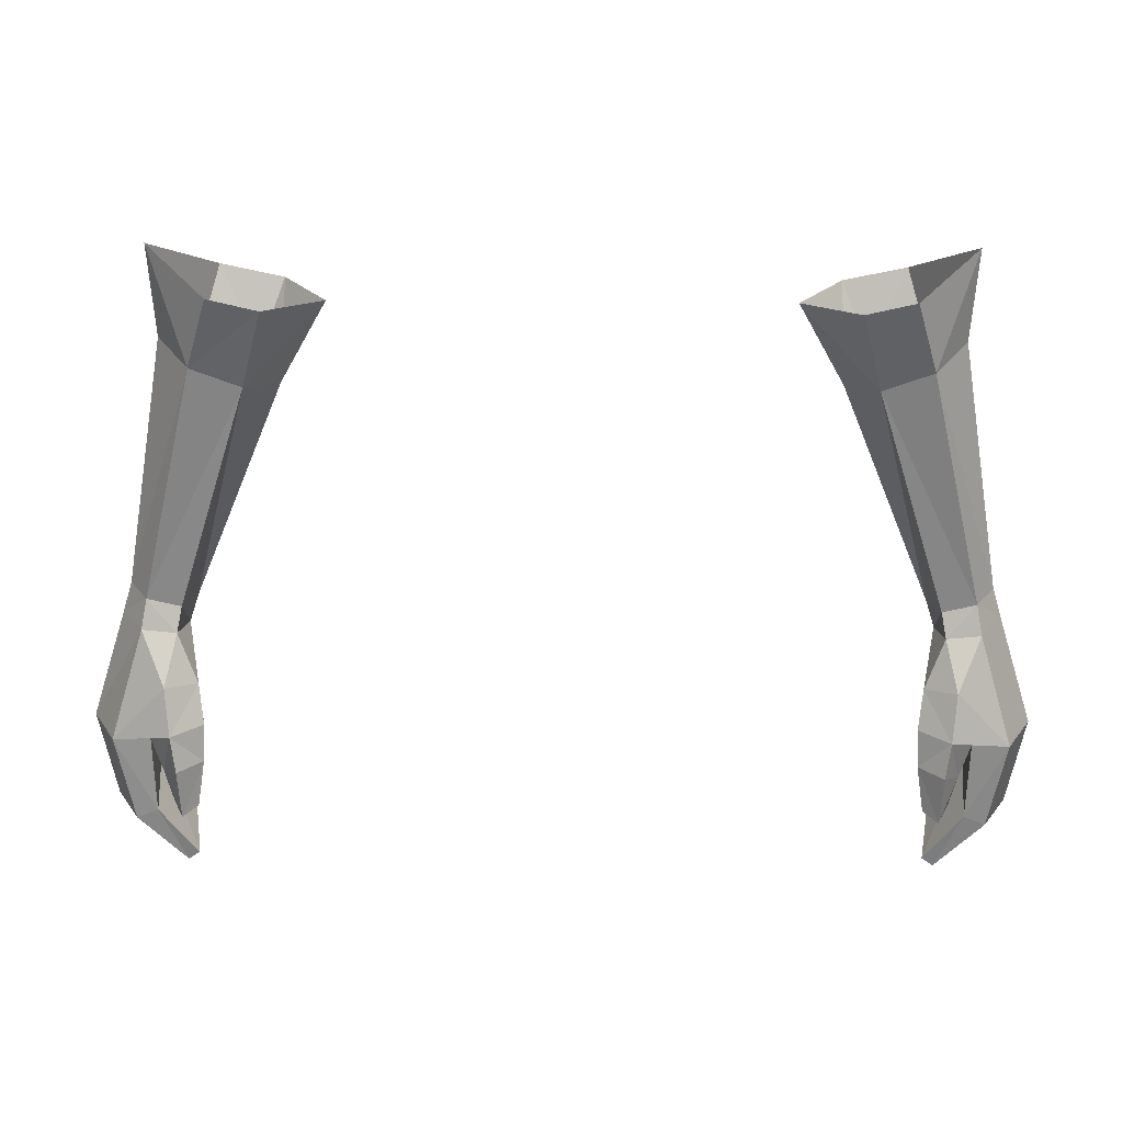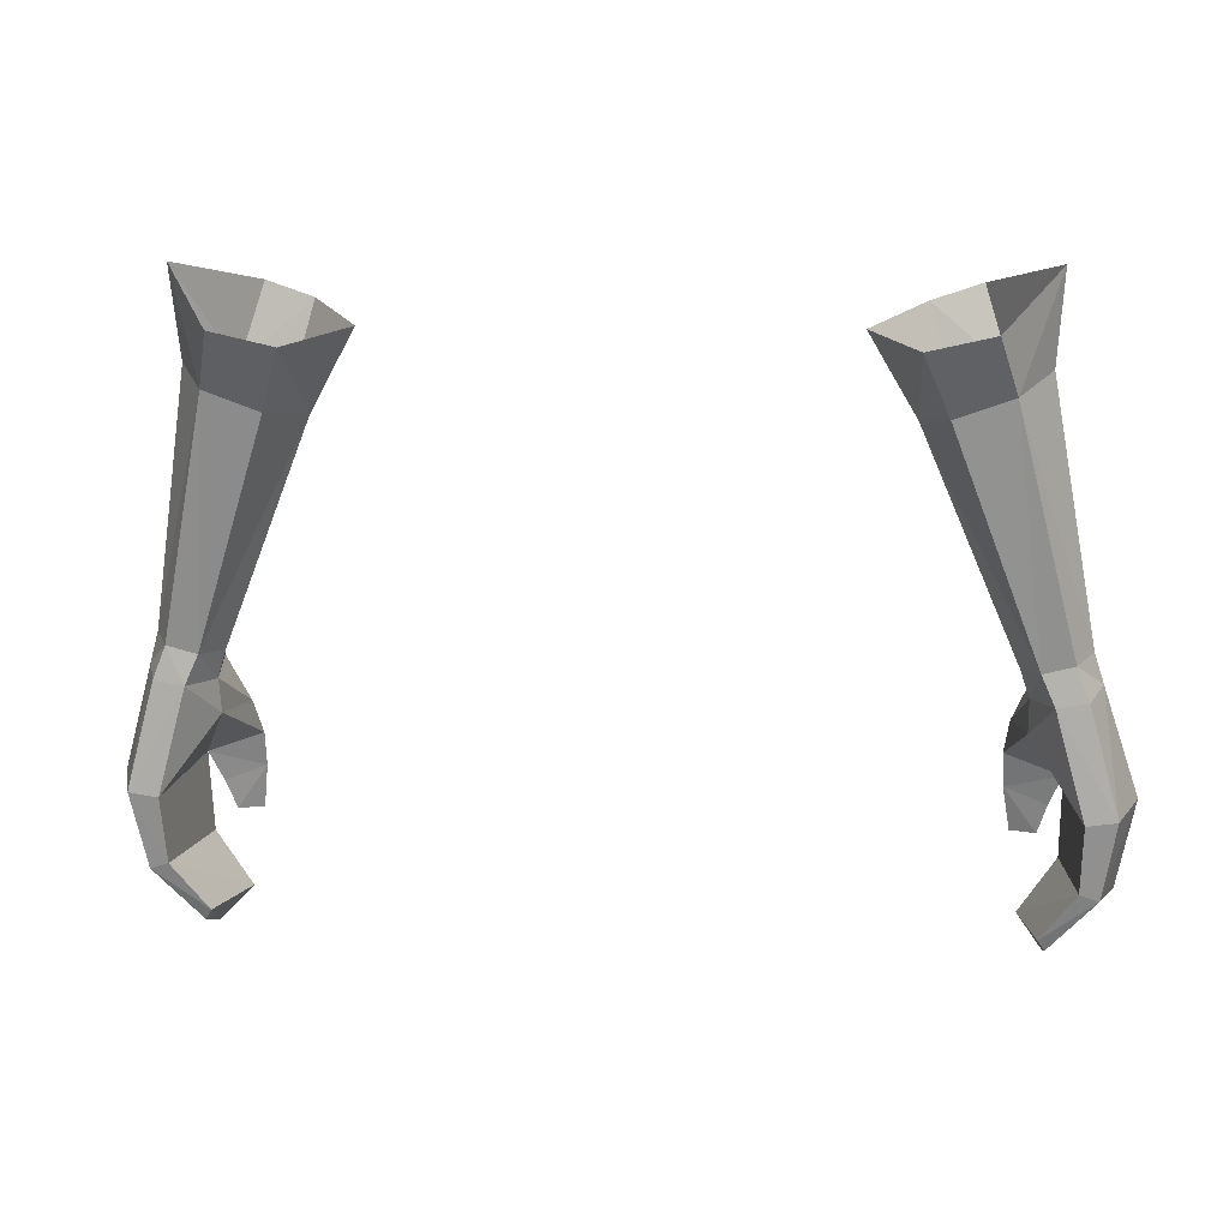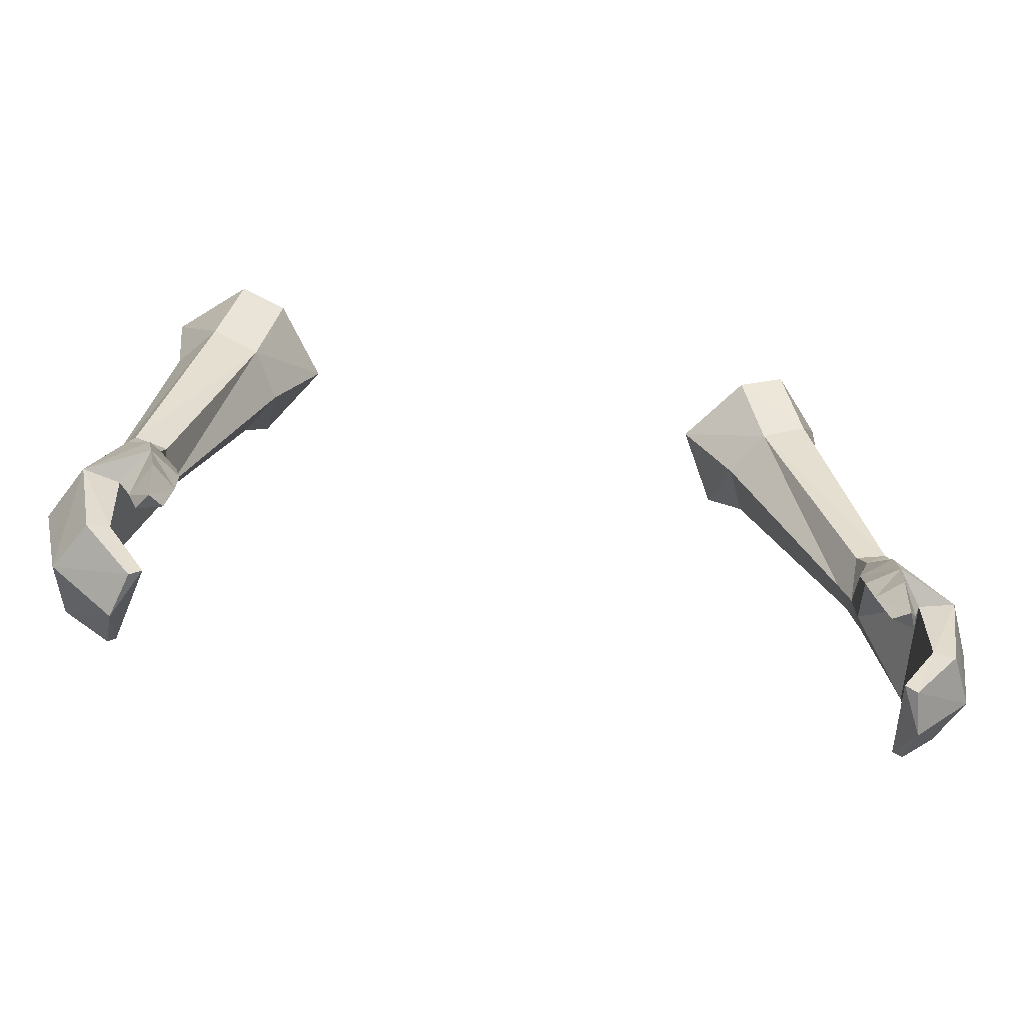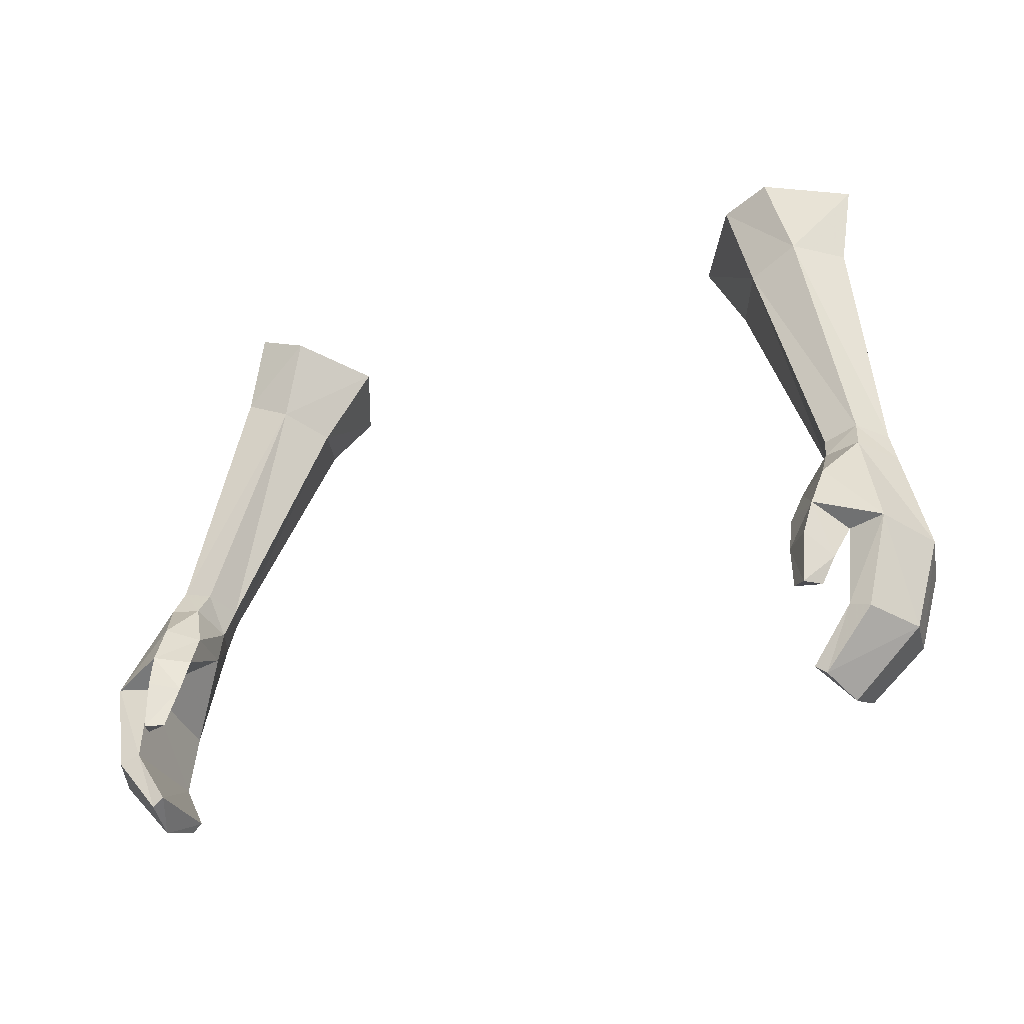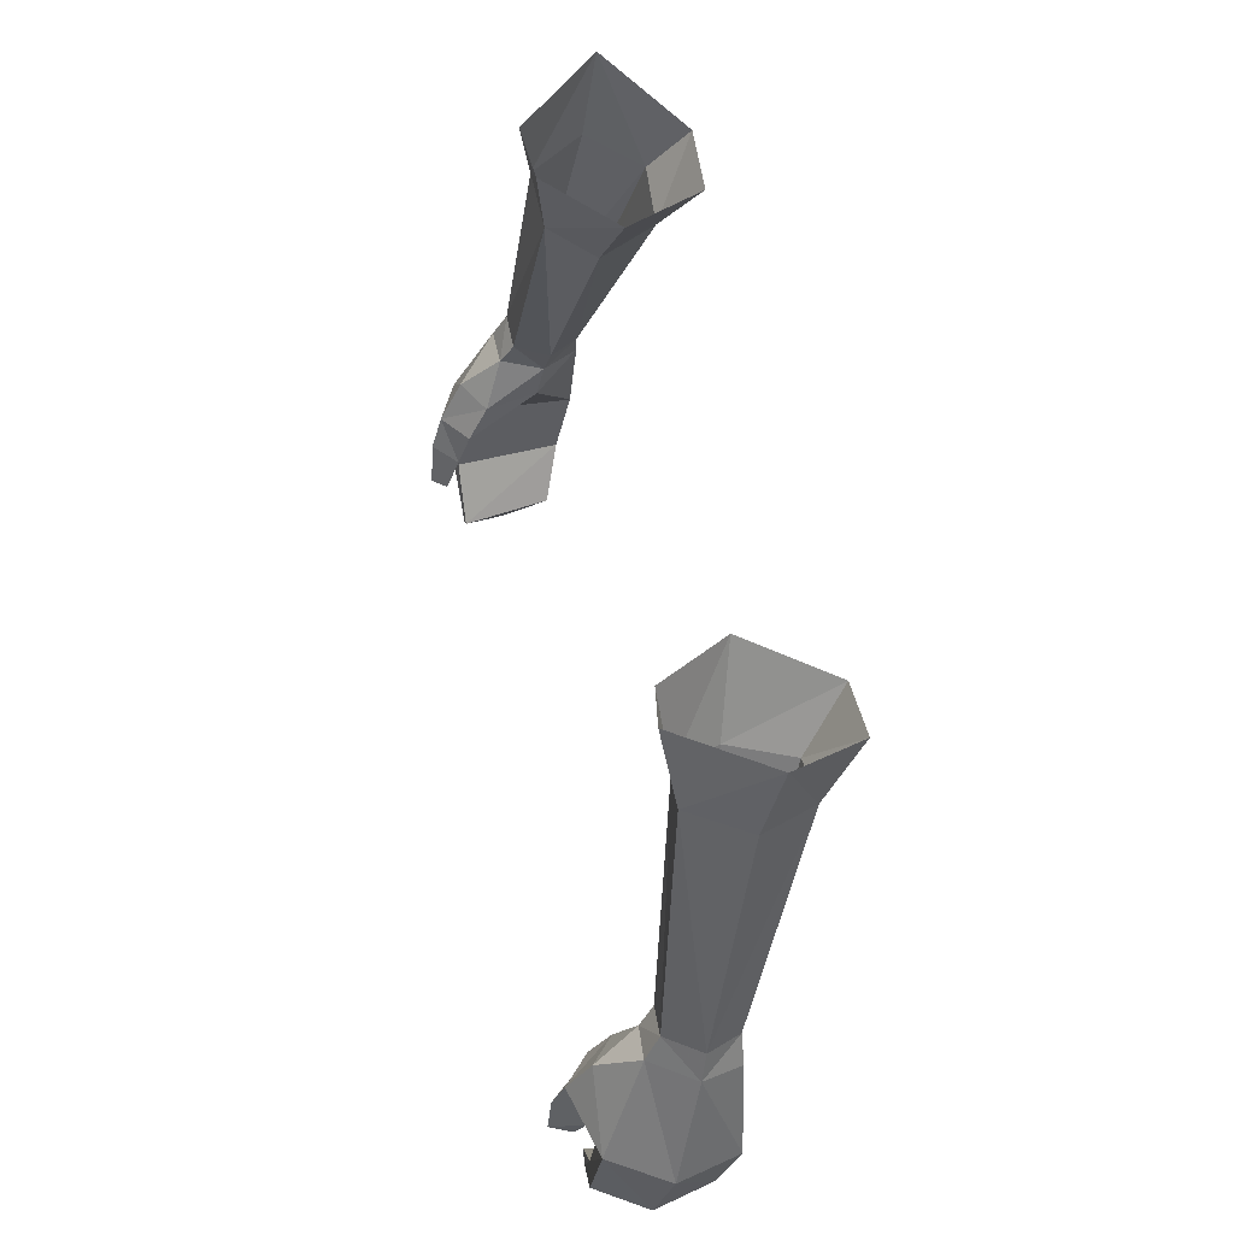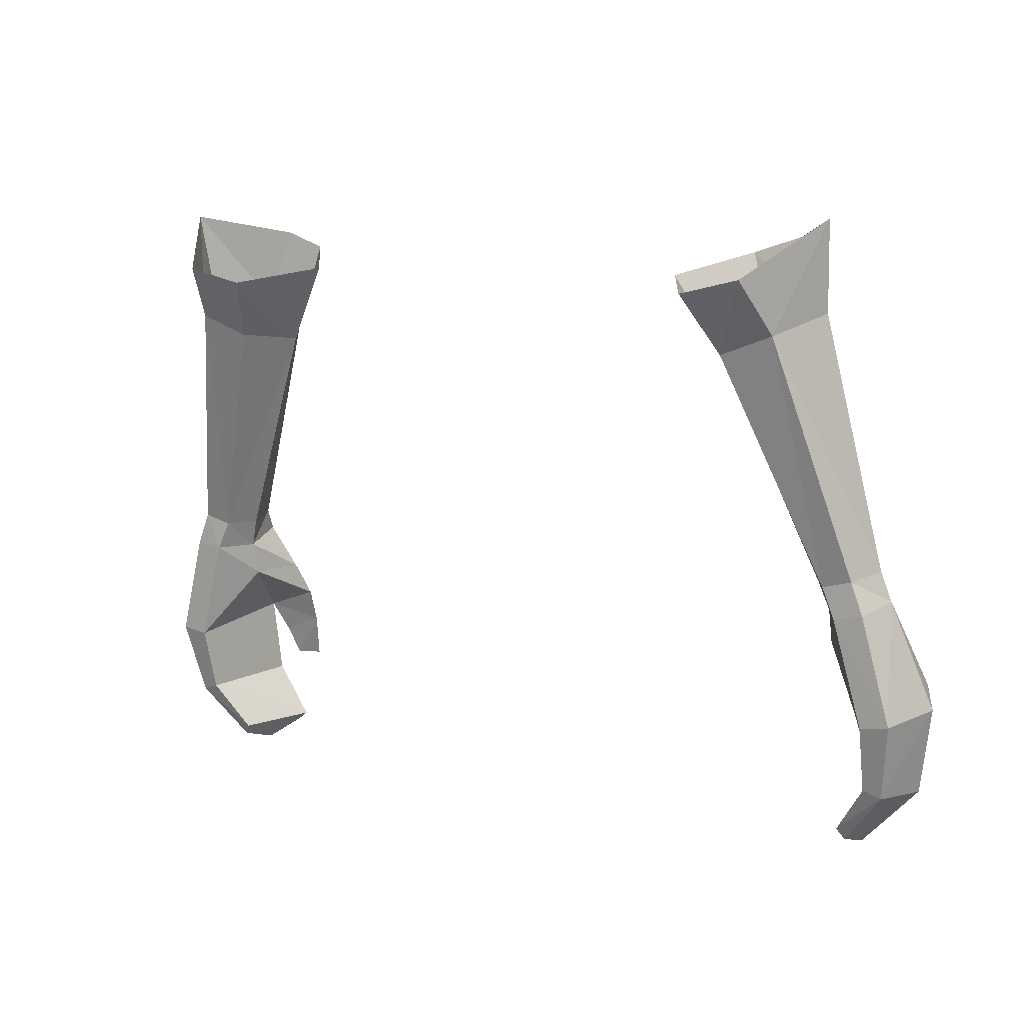
<metadata>
{"format":"obj","ext":"obj","renderer":"f3d","projection":"perspective","resolution":1024,"background":"white","views":[{"elev":32.4,"azim":0.8,"up":"+Z"},{"elev":9.5,"azim":-172.6,"up":"+Z"},{"elev":-50.7,"azim":-11.5,"up":"+Z"},{"elev":-27.1,"azim":29.0,"up":"+Z"},{"elev":53.1,"azim":79.7,"up":"+Z"},{"elev":8.3,"azim":-146.8,"up":"+Z"}]}
</metadata>
<code>
g warrior_glove_female_35041
v -10.56 -0.7628 57.45
v -9.844 -1.12 59.78
v -8.379 -0.9106 59.31
v -9.069 -0.6326 56.78
v -10.17 3.682 58.63
v -10.68 2.501 57.01
v -8.999 2.482 56.41
v -8.267 3.674 58.2
v -8.172 0.7298 56.23
v -10.99 -0.2998 49.52
v -11.31 -1.377 49.79
v -12.96 -0.3823 50
v -12.45 0.6092 49.77
v -11.65 0.8761 57.62
v -12.33 -1.416 50.08
v -11.53 0.5855 49.53
v -11.92 0.6376 48.63
v -12.83 0.6276 48.79
v -13.69 0.5387 45.54
v -12.8 0.5359 45.41
v -13.25 -0.542 49.09
v -14.32 -1.338 45.78
v -12.49 -1.844 49.25
v -13.46 -3.078 46.1
v -11.6 -3.722 46.66
v -11.75 -3.018 47.96
v -10.84 -2.35 47.67
v -10.67 -2.966 46.6
v -11.98 -3.239 45.07
v -12.36 -2.864 46
v -11.44 -4.073 45.61
v -12.36 -2.864 46
v -11.98 -3.239 45.07
v -10.72 -3.353 45.52
v -10.67 -2.966 46.6
v -11.37 -4.193 44.05
v -11.69 -3.537 44.15
v -11.69 -3.537 44.15
v -10.92 -3.753 44.17
v -13.29 -0.02832 43.19
v -12.73 0.04059 43.38
v -13.77 -1.799 43.08
v -11.88 -0.6446 41.57
v -11.67 -0.4748 41.91
v -11.87 -1.985 41.18
v -12.3 -3.228 43.55
v -12.94 -3.338 43.32
v -11.52 -3.245 41.64
v -11.16 -3.224 41.9
v -11.16 -3.224 41.9
v -12.3 -3.228 43.55
v -11.87 -1.985 41.18
v -11.88 -0.6446 41.57
v -10.72 -3.353 45.52
v -10.92 -3.753 44.17
v -11.45 -1.789 49.1
v -11.28 -0.4772 48.67
v -11.28 -0.4772 48.67
v -10.99 -0.2998 49.52
v -8.172 0.7298 56.23
v -6.778 1.191 58.65
v -11.85 1.336 60.34
v -11.27 -0.7262 47.63
v -10.84 -2.35 47.67
v -11.37 -4.193 44.05
v -11.52 -3.245 41.64
v -6.778 1.191 58.65
v 10.54 -0.7693 57.45
v 9.052 -0.6261 56.77
v 8.369 -0.9106 59.31
v 9.833 -1.12 59.78
v 10.16 3.682 58.63
v 8.257 3.674 58.2
v 9.006 2.489 56.41
v 10.69 2.495 57.01
v 11.3 -1.377 49.79
v 10.98 -0.2997 49.52
v 8.166 0.7445 56.23
v 12.95 -0.3823 50
v 11.64 0.8607 57.62
v 12.44 0.6092 49.77
v 12.32 -1.416 50.08
v 11.51 0.5856 49.53
v 11.91 0.6375 48.63
v 12.79 0.536 45.41
v 13.68 0.5387 45.54
v 12.82 0.6276 48.79
v 13.24 -0.5419 49.09
v 14.31 -1.338 45.78
v 12.48 -1.844 49.25
v 13.45 -3.078 46.1
v 11.59 -3.722 46.66
v 10.66 -2.966 46.6
v 10.83 -2.35 47.67
v 11.74 -3.018 47.96
v 11.97 -3.239 45.07
v 11.43 -4.073 45.61
v 12.35 -2.864 46
v 12.35 -2.864 46
v 10.66 -2.966 46.6
v 10.71 -3.353 45.52
v 11.97 -3.239 45.07
v 11.36 -4.193 44.05
v 11.68 -3.536 44.15
v 10.91 -3.753 44.17
v 11.68 -3.536 44.15
v 12.72 0.04063 43.38
v 13.28 -0.02828 43.19
v 13.76 -1.799 43.08
v 11.66 -0.4747 41.91
v 11.87 -0.6446 41.57
v 11.86 -1.985 41.18
v 12.29 -3.228 43.55
v 12.93 -3.338 43.32
v 11.51 -3.245 41.64
v 11.15 -3.224 41.9
v 11.15 -3.224 41.9
v 12.29 -3.228 43.55
v 11.86 -1.985 41.18
v 11.87 -0.6446 41.57
v 10.71 -3.353 45.52
v 10.91 -3.753 44.17
v 11.44 -1.789 49.1
v 11.27 -0.4772 48.67
v 10.98 -0.2997 49.52
v 11.27 -0.4772 48.67
v 8.166 0.7445 56.23
v 6.768 1.191 58.65
v 11.84 1.336 60.34
v 11.26 -0.7261 47.63
v 10.83 -2.35 47.67
v 11.36 -4.193 44.05
v 11.51 -3.245 41.64
v 6.768 1.191 58.65
f 2 1 3
f 4 3 1
f 6 5 7
f 8 7 5
f 9 4 10
f 11 10 4
f 13 12 6
f 14 6 12
f 15 1 12
f 14 12 1
f 13 6 16
f 7 16 6
f 11 4 15
f 1 15 4
f 18 17 19
f 20 19 17
f 22 21 19
f 18 19 21
f 24 23 22
f 21 22 23
f 26 25 27
f 28 27 25
f 30 29 25
f 31 25 29
f 33 32 34
f 35 34 32
f 37 36 29
f 31 29 36
f 33 34 38
f 39 38 34
f 40 19 41
f 20 41 19
f 42 22 40
f 19 40 22
f 43 40 44
f 41 44 40
f 43 45 40
f 42 40 45
f 47 46 24
f 30 24 46
f 47 48 46
f 49 46 48
f 47 42 48
f 45 48 42
f 51 50 41
f 44 41 50
f 47 24 42
f 22 42 24
f 51 41 32
f 20 32 41
f 50 52 44
f 53 44 52
f 55 54 36
f 31 36 54
f 31 54 25
f 28 25 54
f 11 15 56
f 23 56 15
f 12 13 21
f 18 21 13
f 56 57 11
f 10 11 57
f 23 15 21
f 12 21 15
f 17 16 58
f 59 58 16
f 18 13 17
f 16 17 13
f 61 60 8
f 7 8 60
f 14 62 6
f 5 6 62
f 17 63 20
f 26 24 25
f 56 23 26
f 27 56 26
f 57 56 27
f 58 64 63
f 25 24 30
f 35 63 64
f 65 38 39
f 32 20 63
f 32 63 35
f 63 17 58
f 66 52 50
f 26 23 24
f 14 1 62
f 2 62 1
f 3 4 67
f 9 67 4
f 59 16 60
f 7 60 16
f 69 68 70
f 71 70 68
f 73 72 74
f 75 74 72
f 76 69 77
f 78 77 69
f 80 79 75
f 81 75 79
f 80 68 79
f 82 79 68
f 74 75 83
f 81 83 75
f 68 69 82
f 76 82 69
f 85 84 86
f 87 86 84
f 87 88 86
f 89 86 88
f 88 90 89
f 91 89 90
f 93 92 94
f 95 94 92
f 97 96 92
f 98 92 96
f 100 99 101
f 102 101 99
f 97 103 96
f 104 96 103
f 105 101 106
f 102 106 101
f 85 86 107
f 108 107 86
f 86 89 108
f 109 108 89
f 107 108 110
f 111 110 108
f 109 112 108
f 111 108 112
f 98 113 91
f 114 91 113
f 116 115 113
f 114 113 115
f 112 109 115
f 114 115 109
f 110 117 107
f 118 107 117
f 89 91 109
f 114 109 91
f 85 107 99
f 118 99 107
f 120 119 110
f 117 110 119
f 97 121 103
f 122 103 121
f 93 121 92
f 97 92 121
f 90 82 123
f 76 123 82
f 87 81 88
f 79 88 81
f 77 124 76
f 123 76 124
f 79 82 88
f 90 88 82
f 125 83 126
f 84 126 83
f 83 81 84
f 87 84 81
f 74 127 73
f 128 73 127
f 72 129 75
f 80 75 129
f 85 130 84
f 92 91 95
f 95 90 123
f 95 123 94
f 94 123 124
f 130 131 126
f 98 91 92
f 131 130 100
f 105 106 132
f 130 85 99
f 100 130 99
f 126 84 130
f 117 119 133
f 91 90 95
f 71 68 129
f 80 129 68
f 78 69 134
f 70 134 69
f 74 83 127
f 125 127 83

</code>
